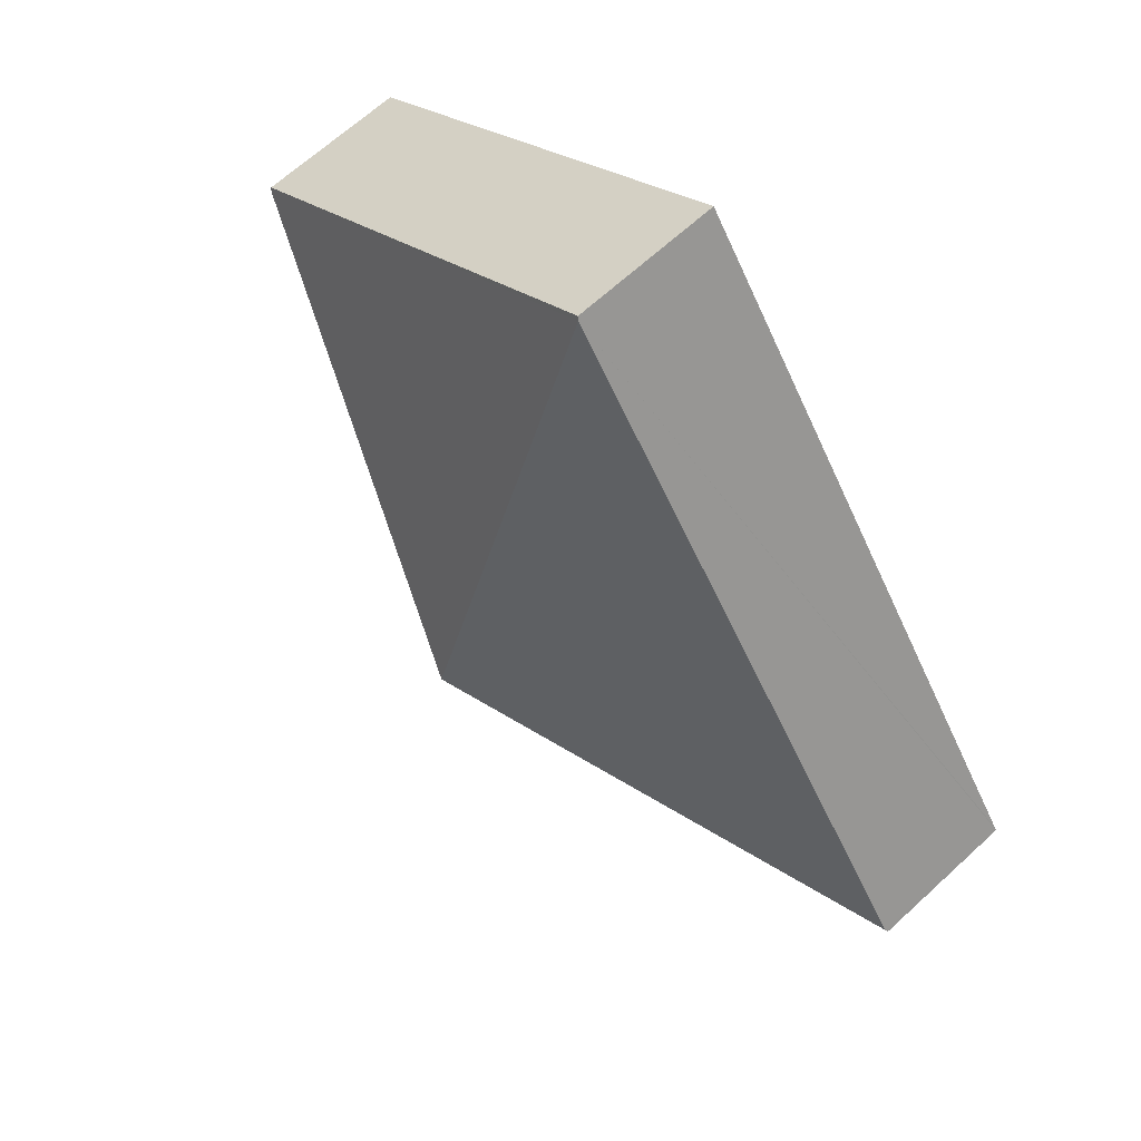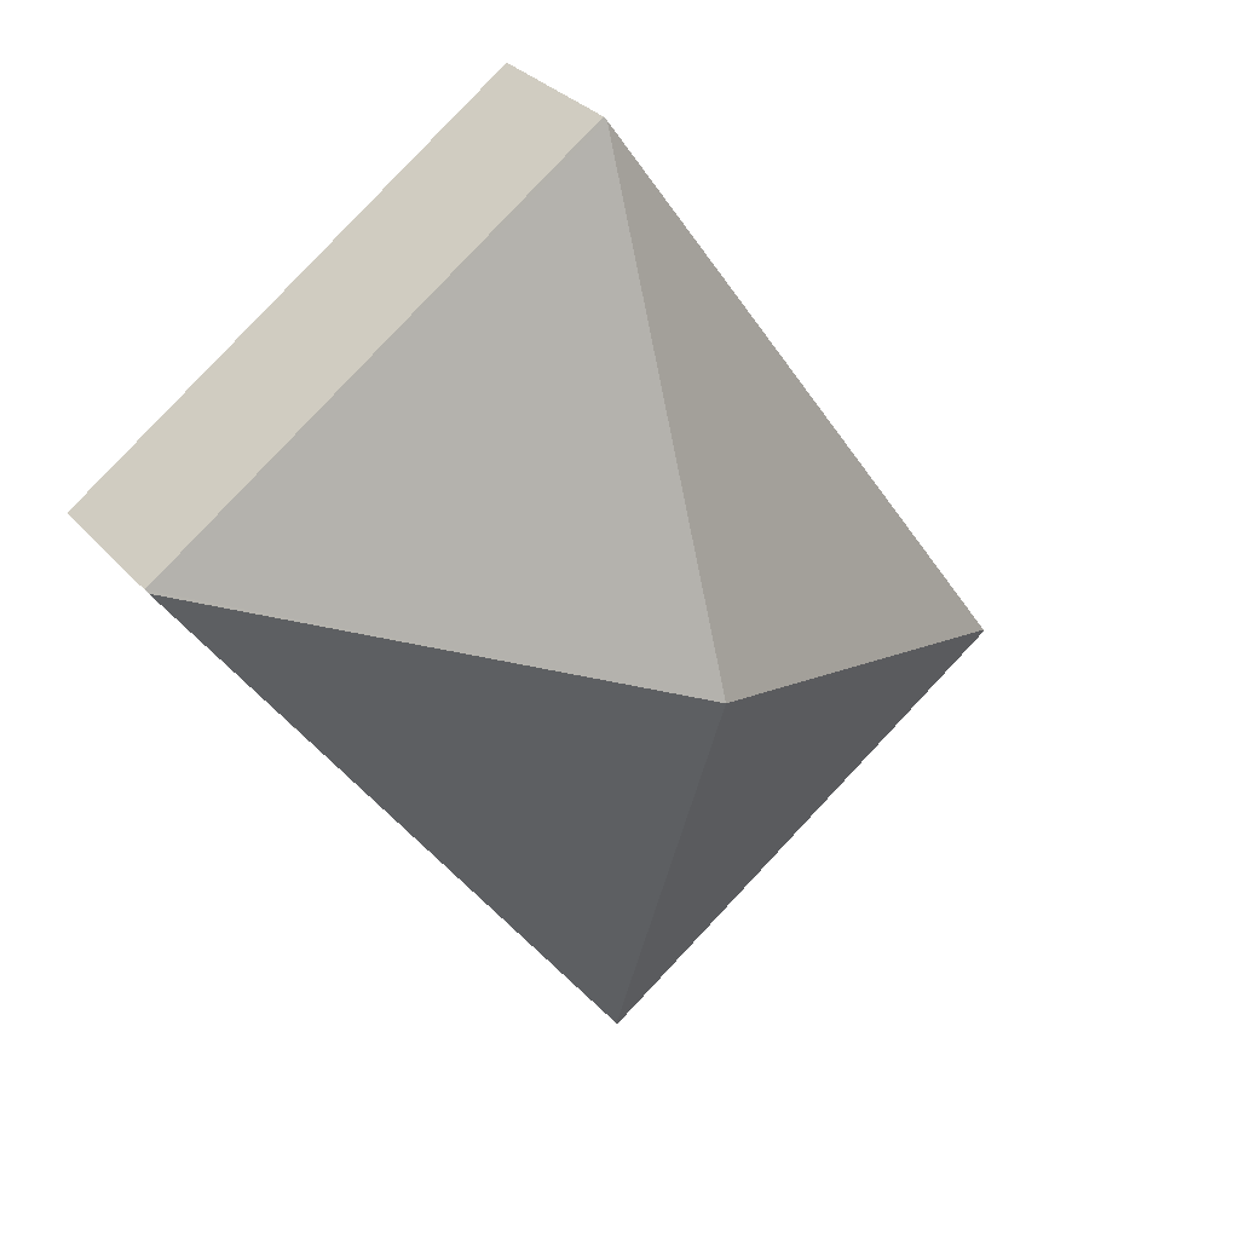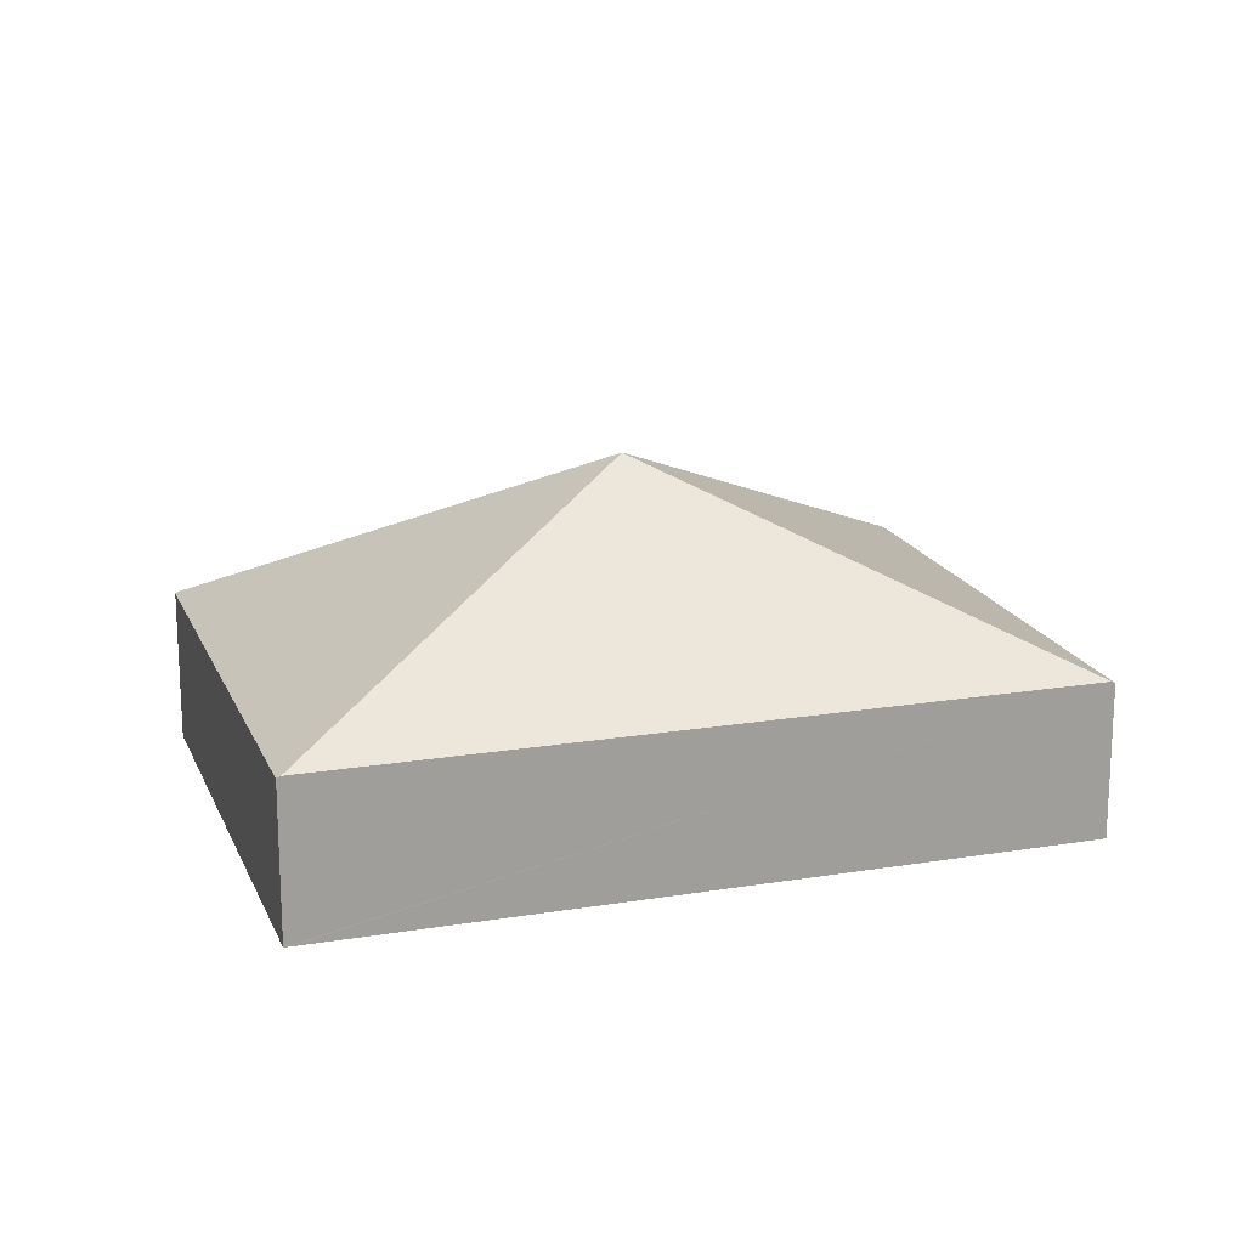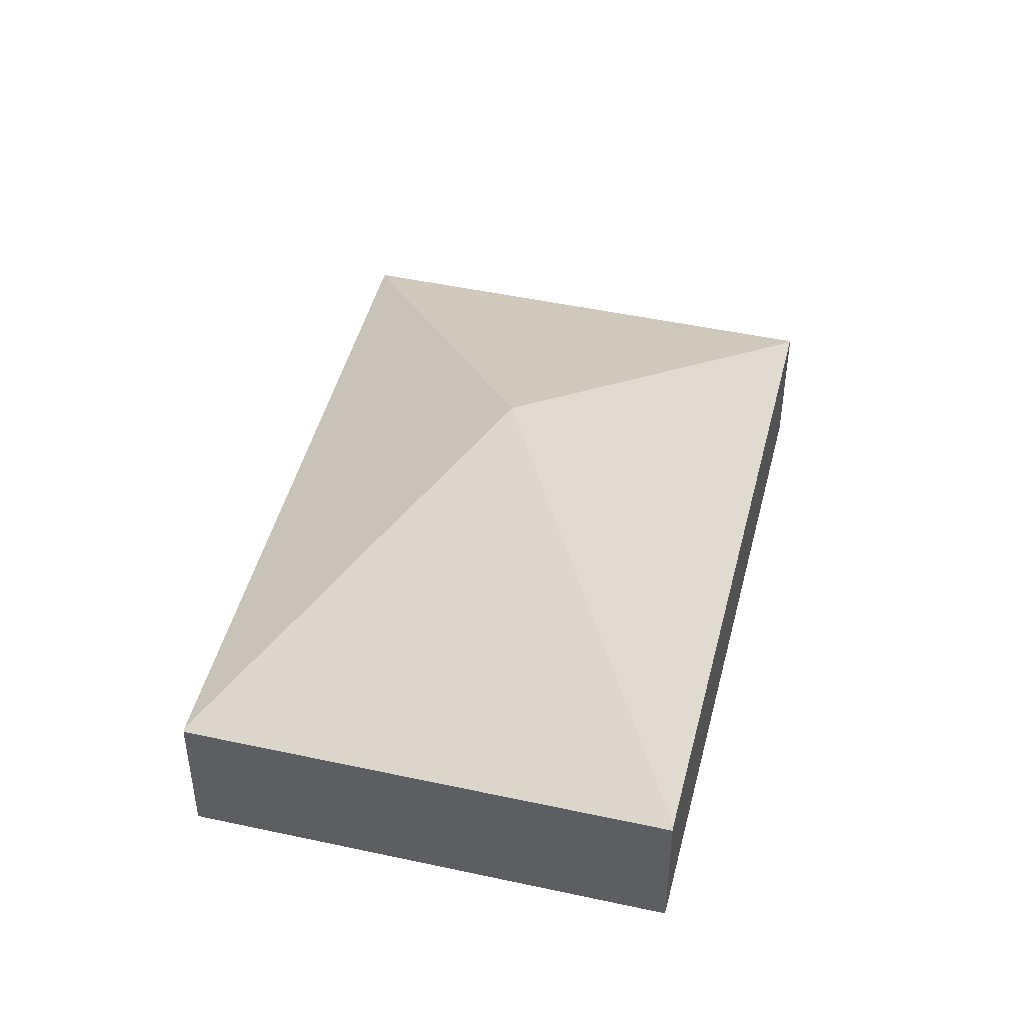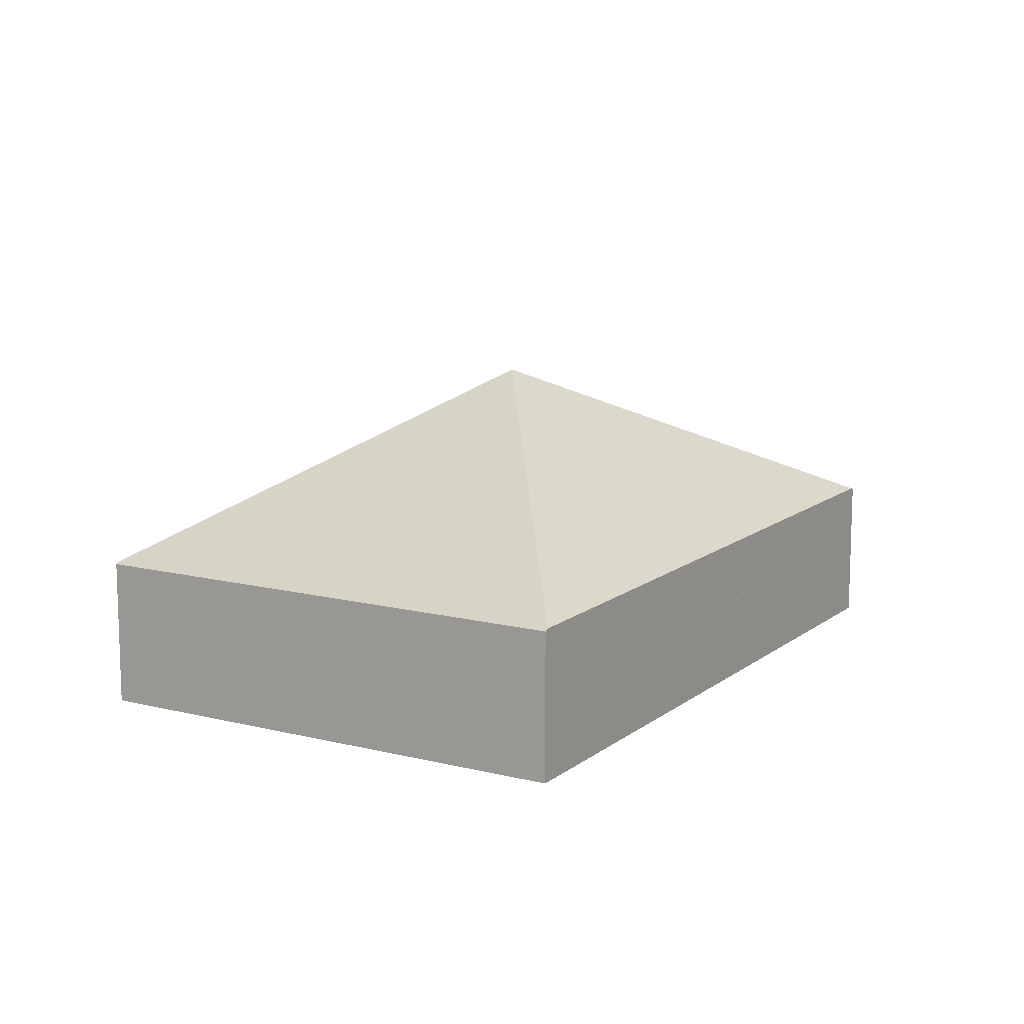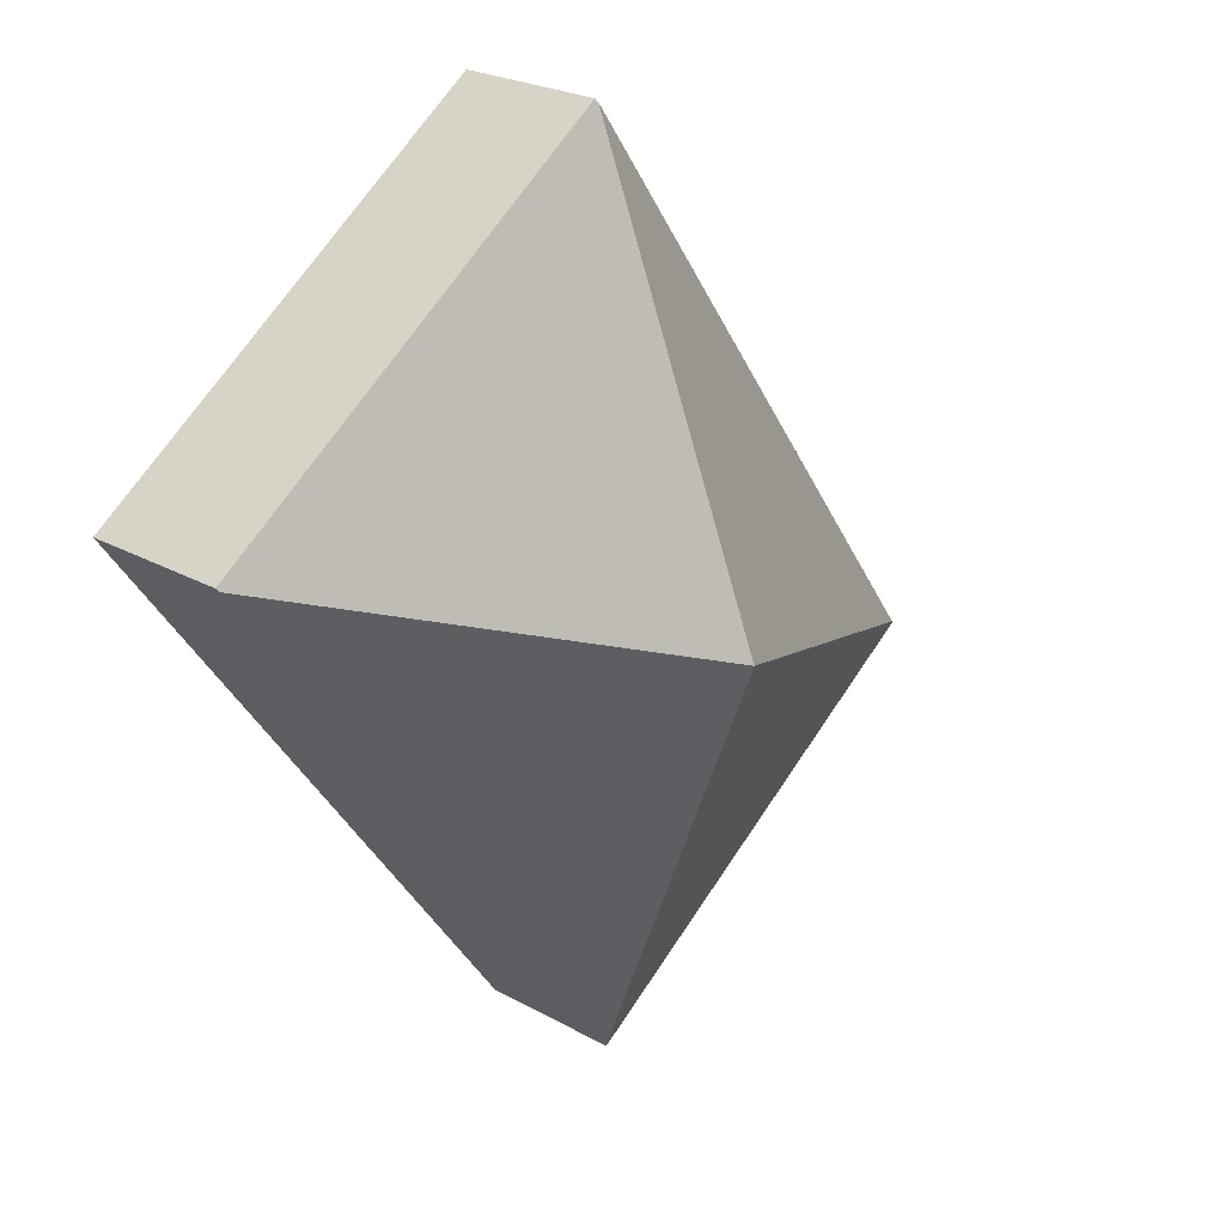
<metadata>
{"format":"obj","ext":"obj","renderer":"f3d","projection":"perspective","resolution":1024,"background":"white","views":[{"elev":65.7,"azim":-132.8,"up":"+Z"},{"elev":30.5,"azim":147.2,"up":"+Z"},{"elev":18.2,"azim":-72.5,"up":"+Y"},{"elev":46.5,"azim":49.3,"up":"+Y"},{"elev":12.4,"azim":-114.0,"up":"+Y"},{"elev":24.1,"azim":132.7,"up":"+Z"}]}
</metadata>
<code>
v  9.492 1.648 3.469
v  4.79 1.668 6.752
v  4.815 1.648 6.787
v  4.746 3.601 1.734
v  9.467 1.669 3.433
v  0.025 1.669 0.036
v  4.701 1.669 -3.282
v  0 1.648 1.009e-16
v  4.676 1.648 -3.318
v  4.676 2.032e-16 -3.318
v  0 0 0
v  0.025 -2.204e-18 0.036
v  4.79 -4.134e-16 6.752
v  4.815 -4.156e-16 6.787
v  9.492 -2.124e-16 3.469
v  9.467 -2.102e-16 3.433
v  4.701 2.01e-16 -3.282
g defaultobject
f 1 2 3
f 2 1 4
f 4 1 5
f 6 2 4
f 5 7 4
f 8 7 9
f 7 8 4
f 4 8 6
f 10 8 9
f 8 10 11
f 11 6 8
f 6 11 2
f 2 11 12
f 2 12 13
f 2 13 3
f 3 13 14
f 14 1 3
f 1 14 15
f 15 5 1
f 5 15 7
f 7 15 16
f 7 16 17
f 7 17 9
f 9 17 10
f 13 15 14
f 15 13 12
f 15 12 16
f 16 12 17
f 17 12 11
f 17 11 10

</code>
